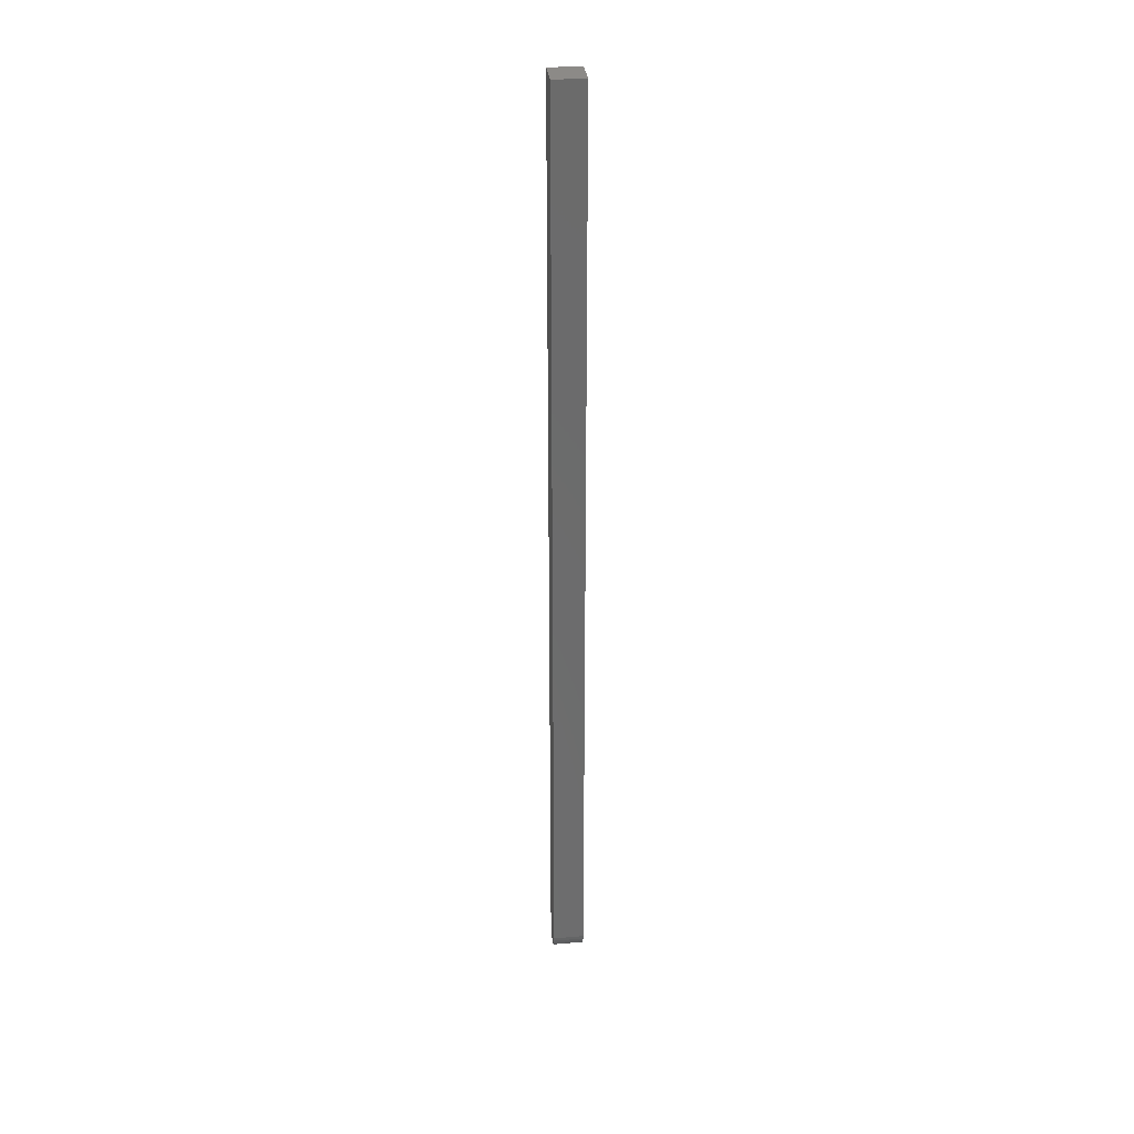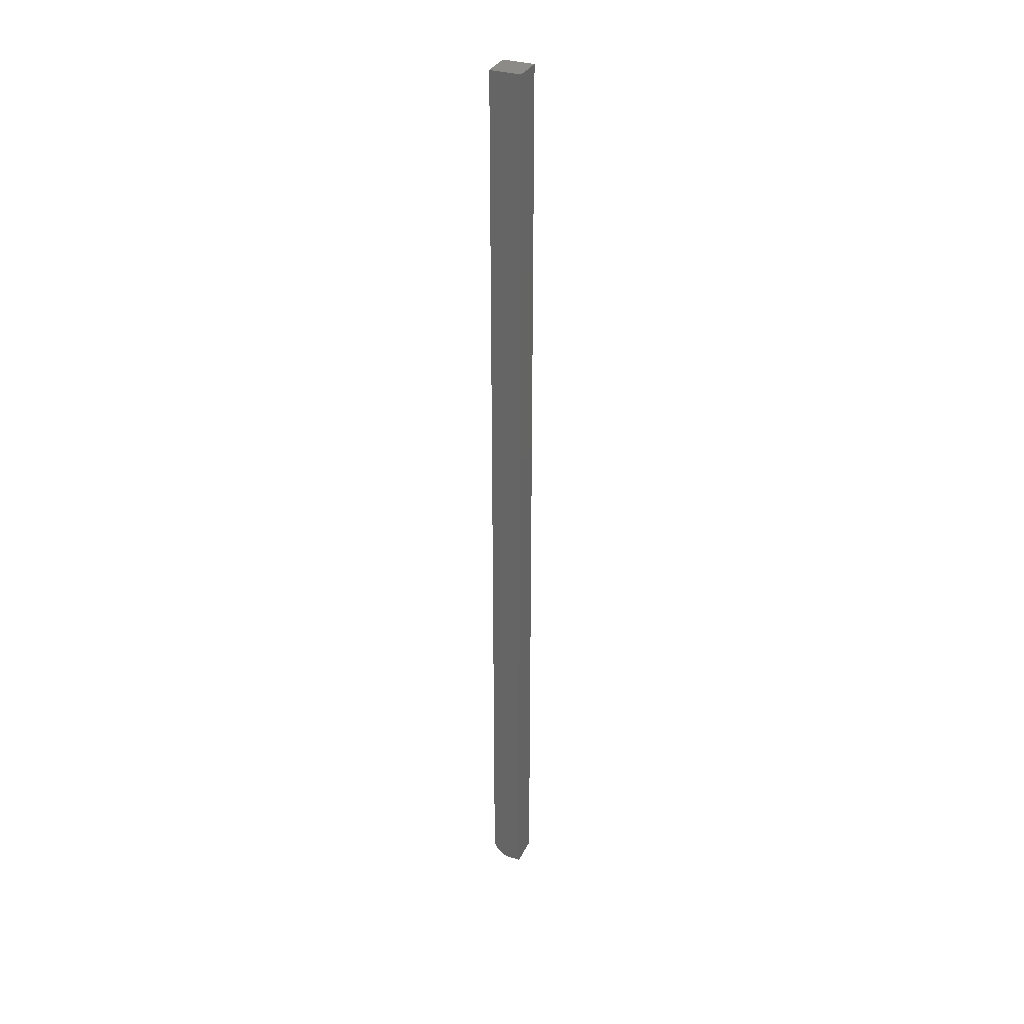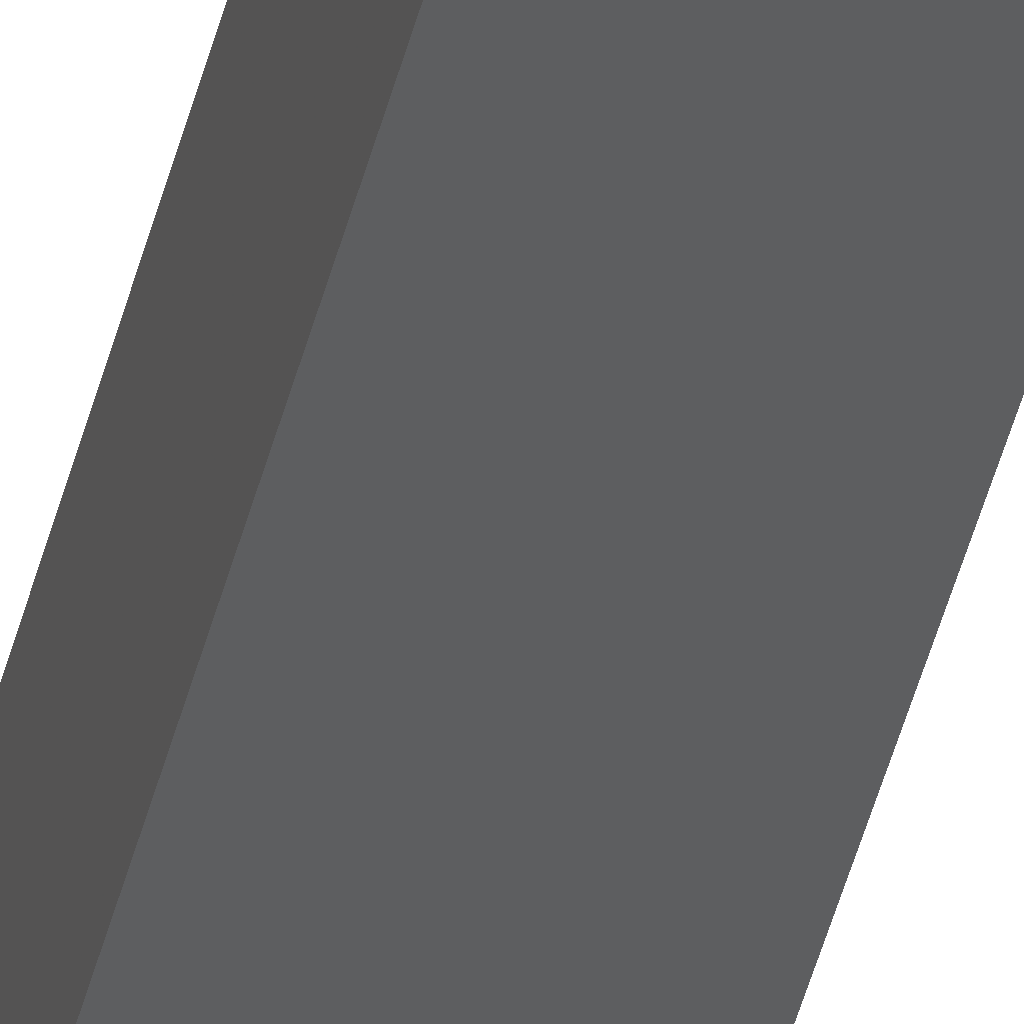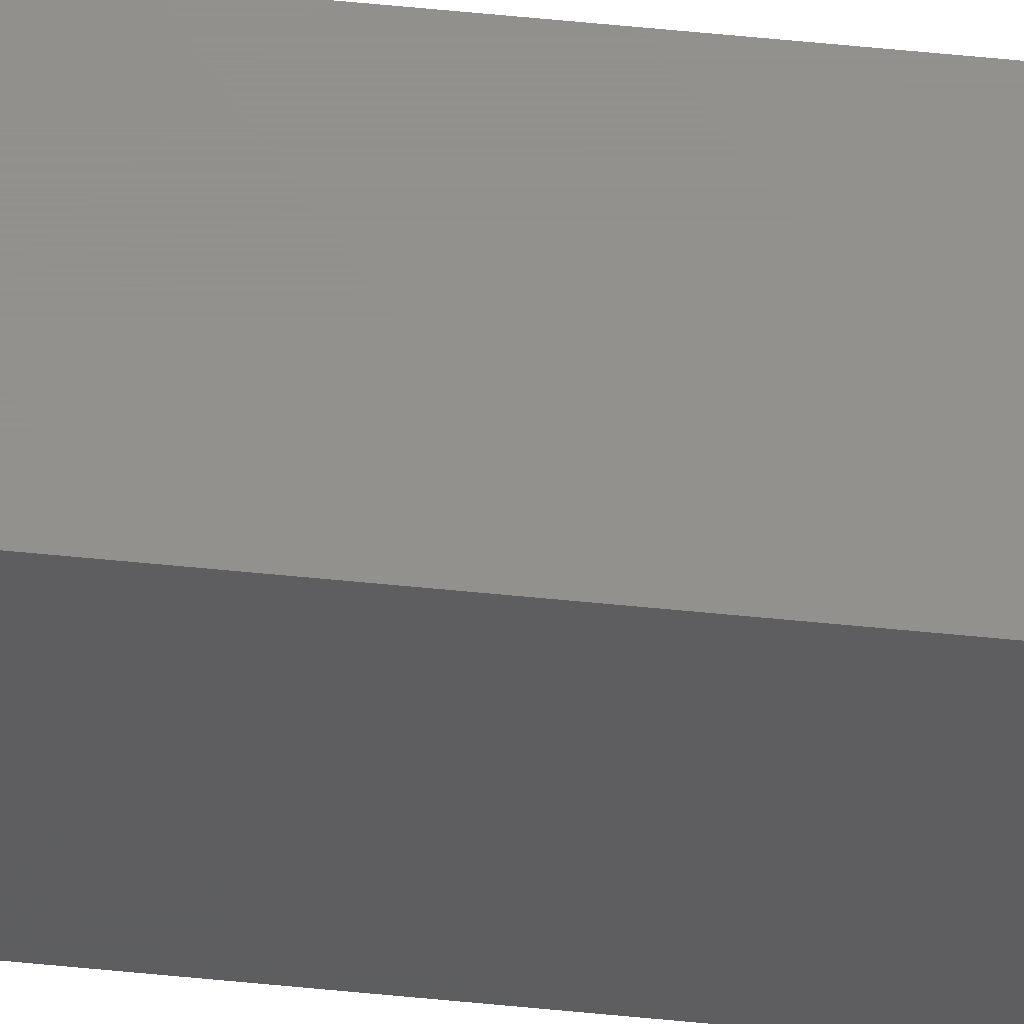
<metadata>
{"format":"stl","ext":"stl","renderer":"f3d","projection":"perspective","resolution":1024,"background":"white","views":[{"elev":32.4,"azim":-96.7,"up":"+Y"},{"elev":32.8,"azim":23.1,"up":"+Y"},{"elev":-34.3,"azim":168.9,"up":"+Z"},{"elev":54.3,"azim":96.2,"up":"+Z"}]}
</metadata>
<code>
# stl→obj: 24 verts, 44 faces
v 0.01069 -0.75 -0.02056
v 0.02837 -0.75 -0.02056
v 0.01069 -0.75 0.02837
v 0.02837 -0.75 0.02837
v -0.02056 0.75 0.02837
v -0.02056 0.75 -0.02056
v -0.02056 -0.7188 0.02837
v -0.02056 -0.7188 -0.02056
v -0.001268 -0.7476 0.02837
v 0.004594 -0.7494 0.02837
v 0.02837 0.75 0.02837
v -0.01996 -0.7248 0.02837
v -0.01818 -0.7307 0.02837
v -0.01529 -0.7361 0.02837
v -0.01141 -0.7408 0.02837
v -0.006671 -0.7447 0.02837
v 0.004594 -0.7494 -0.02056
v -0.001268 -0.7476 -0.02056
v -0.006671 -0.7447 -0.02056
v -0.01141 -0.7408 -0.02056
v -0.01529 -0.7361 -0.02056
v -0.01818 -0.7307 -0.02056
v -0.01996 -0.7248 -0.02056
v 0.02837 0.75 -0.02056
f 1 2 3
f 3 2 4
f 5 6 7
f 7 6 8
f 3 9 10
f 4 11 5
f 4 5 7
f 4 7 12
f 4 12 13
f 4 13 14
f 4 14 15
f 4 15 16
f 4 16 9
f 4 9 3
f 1 17 18
f 2 1 18
f 2 18 19
f 2 19 20
f 2 20 21
f 2 21 22
f 2 22 23
f 2 23 8
f 2 8 6
f 2 6 24
f 7 8 12
f 12 8 23
f 12 23 13
f 13 23 22
f 13 22 14
f 14 22 21
f 14 21 15
f 15 21 20
f 15 20 16
f 16 20 19
f 16 19 9
f 9 19 18
f 9 18 10
f 10 18 17
f 10 17 3
f 3 17 1
f 6 5 24
f 24 5 11
f 24 11 2
f 2 11 4

</code>
